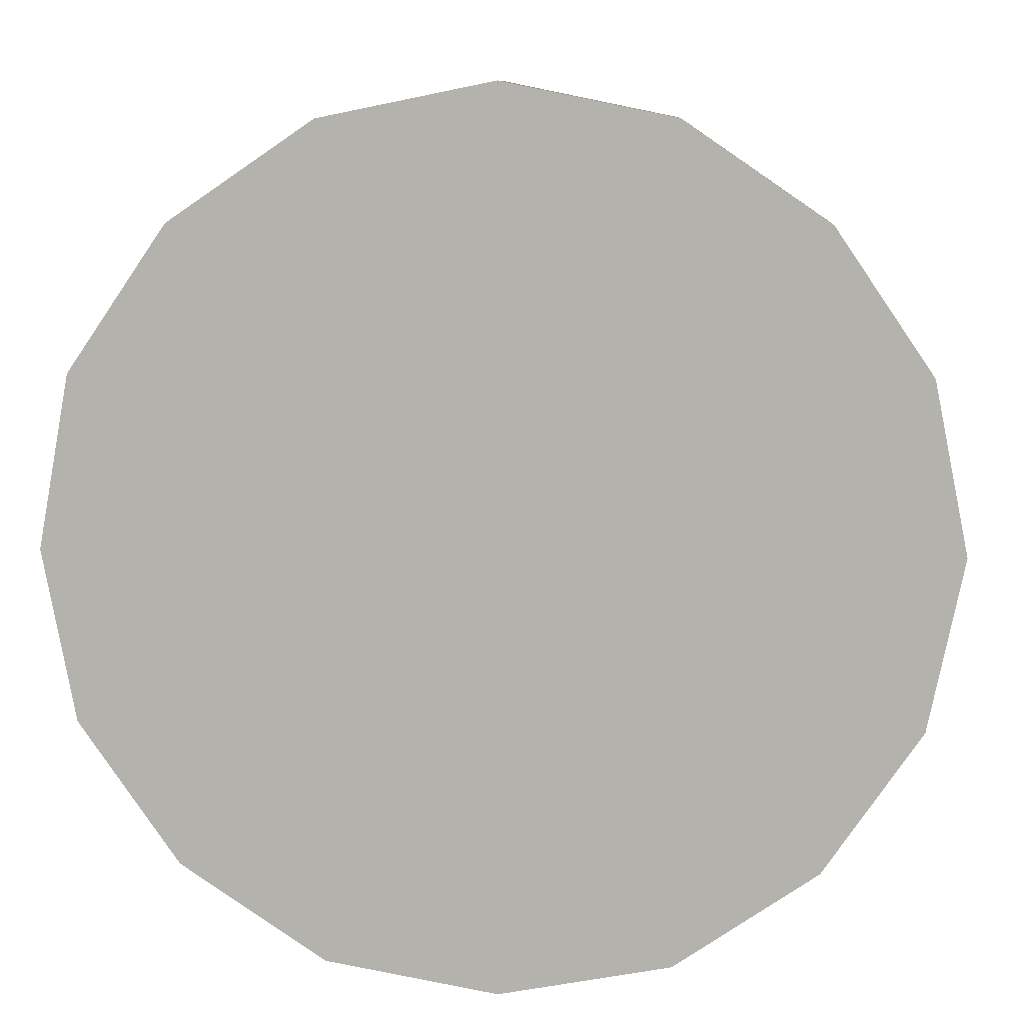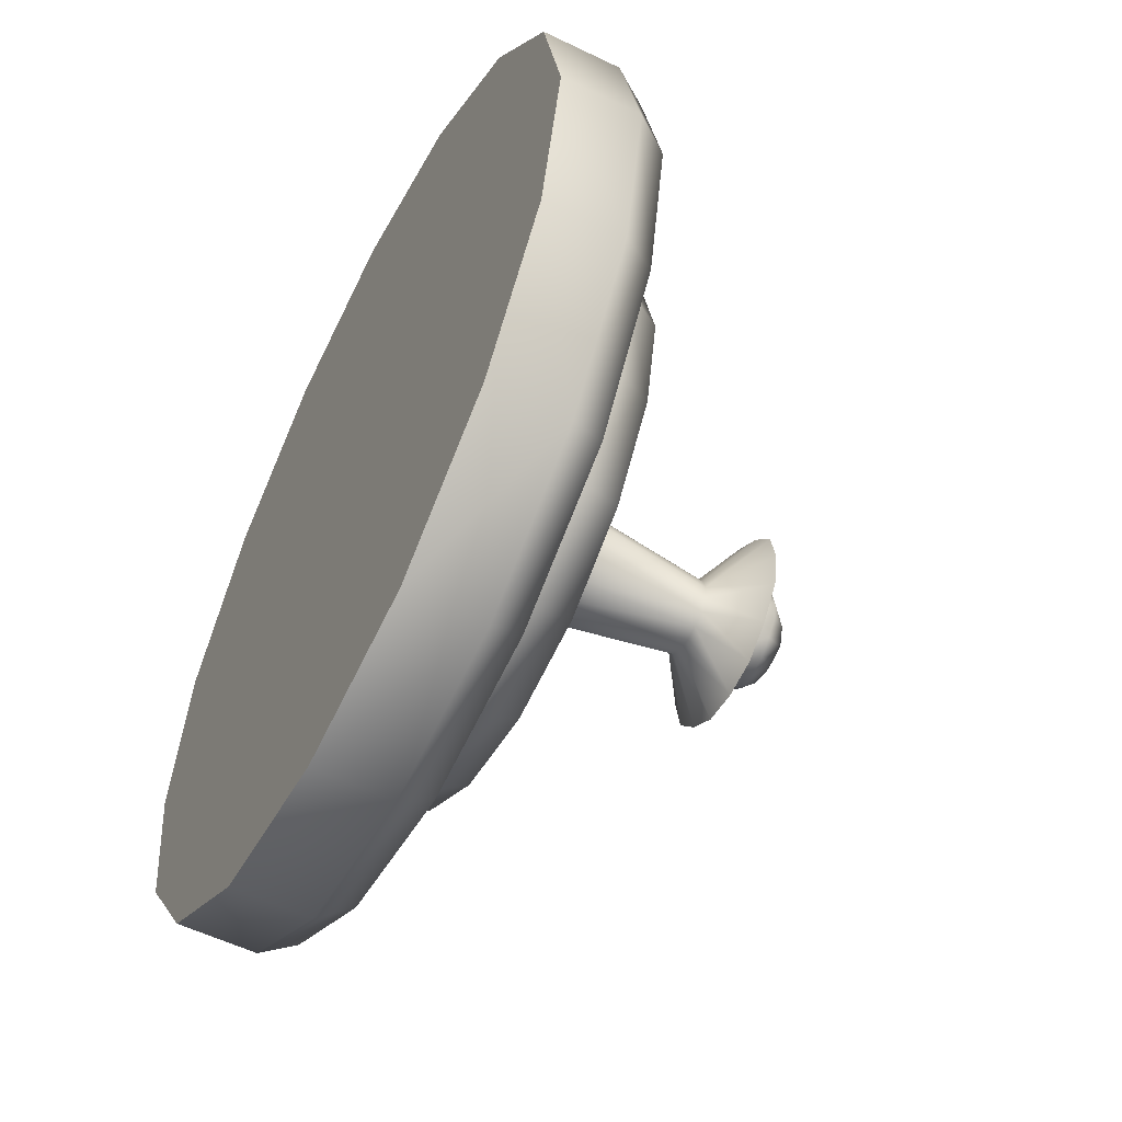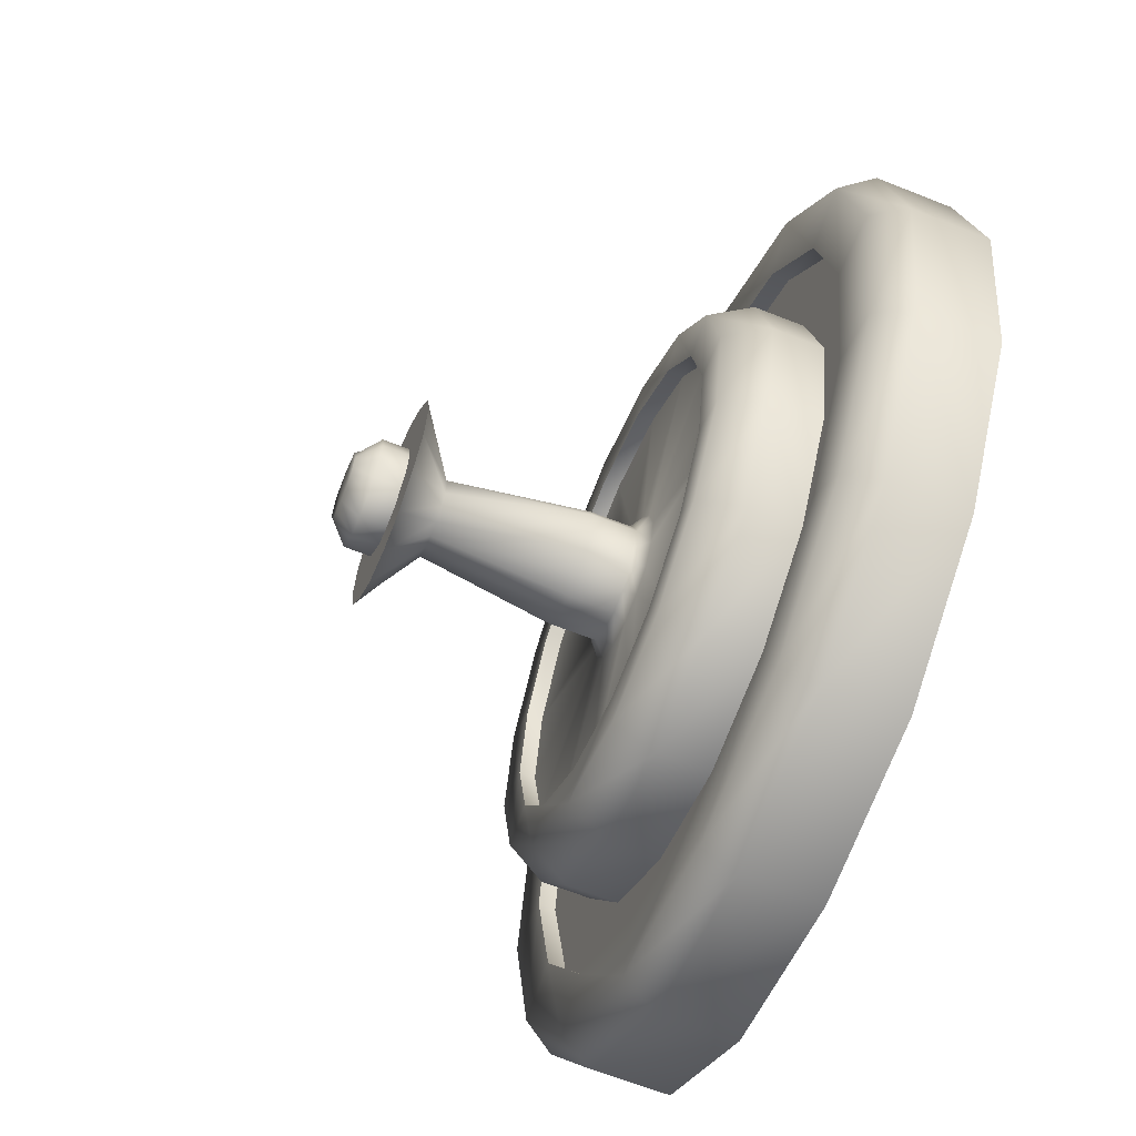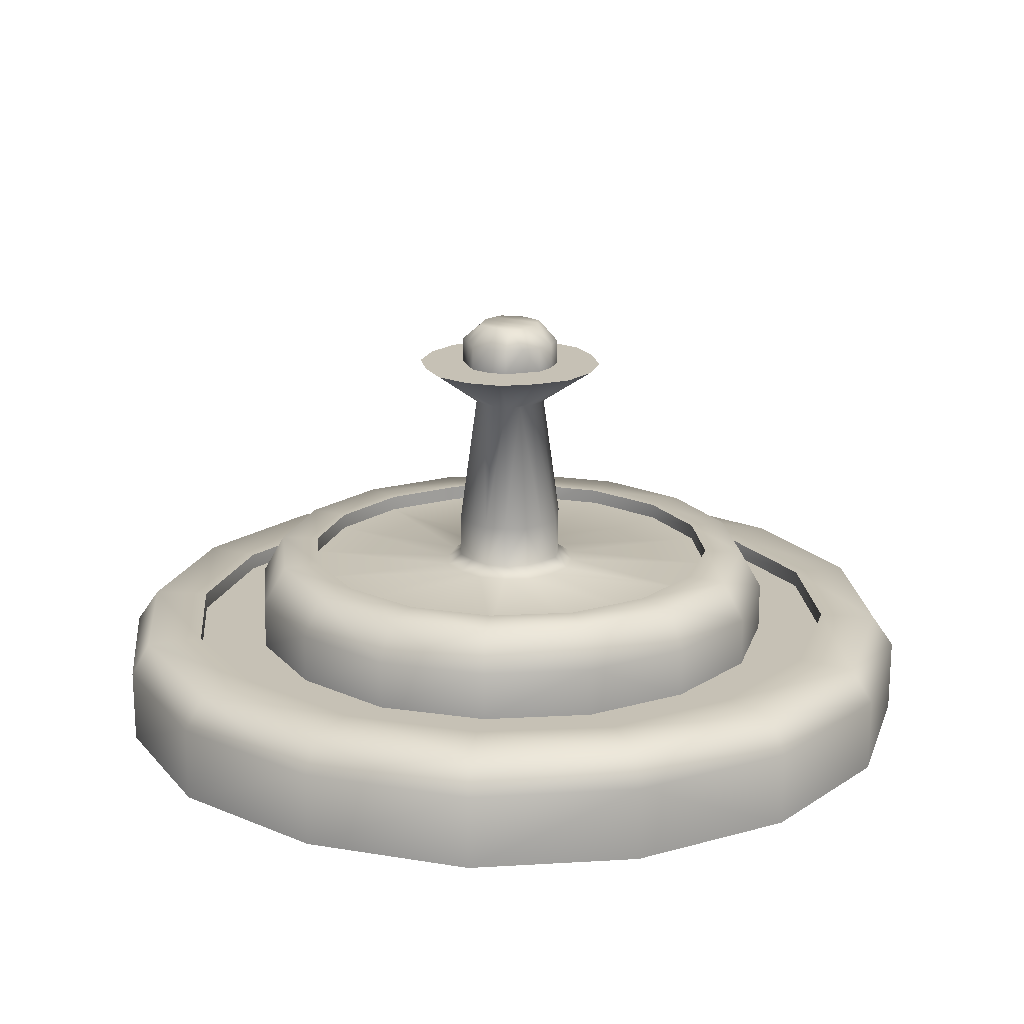
<metadata>
{"format":"obj","ext":"obj","renderer":"f3d","projection":"perspective","resolution":1024,"background":"white","views":[{"elev":9.8,"azim":3.1,"up":"+Z"},{"elev":-56.1,"azim":63.1,"up":"+Z"},{"elev":-63.3,"azim":-112.0,"up":"+Z"},{"elev":18.8,"azim":-62.1,"up":"+Y"}]}
</metadata>
<code>
v -0.1796 61.03 45.79
v -17.78 69.05 42.2
v -0.1796 69.05 45.79
v -17.78 61.03 42.2
v 17.42 61.03 42.2
v 17.42 69.05 42.2
v -0.1796 72.52 43.28
v 16.34 72.52 40.05
v 32.15 61.03 32.15
v 32.15 69.05 32.15
v 30.71 72.52 30.71
v 42.2 61.03 -17.78
v 42.2 61.03 17.42
v 45.79 61.03 -0.1796
v 32.15 61.03 -32.51
v 17.42 61.03 -42.56
v -0.1796 61.03 -45.79
v -17.78 61.03 -42.56
v -32.51 61.03 -32.51
v -32.51 61.03 32.15
v -42.56 61.03 -17.78
v -42.56 61.03 17.42
v -45.79 61.03 -0.1796
v 42.2 69.05 17.42
v 45.79 69.05 -0.1796
v 42.2 69.05 -17.78
v 32.15 69.05 -32.51
v -0.1796 69.05 -45.79
v -17.78 69.05 -42.56
v -42.56 69.05 17.42
v -45.79 69.05 -0.1796
v 17.42 69.05 -42.56
v -32.51 69.05 -32.51
v -42.56 69.05 -17.78
v -32.51 69.05 32.15
v 40.05 72.52 16.34
v 43.28 72.52 -0.1796
v 40.05 72.52 -16.7
v 30.71 72.52 -31.07
v 16.34 72.52 -40.41
v -0.1796 72.52 -43.64
v -16.7 72.52 -40.41
v -31.07 72.52 -31.07
v -40.41 72.52 -16.7
v -43.64 72.52 -0.1796
v -40.41 72.52 16.34
v -31.07 72.52 30.71
v -16.7 72.52 40.05
v 14.19 72.52 34.3
v -0.1796 72.52 37.17
v 26.4 72.52 26.4
v 34.3 72.52 14.19
v 37.17 72.52 -0.1796
v 34.3 72.52 -14.55
v 26.4 72.52 -26.76
v 14.19 72.52 -34.66
v -0.1796 72.52 -37.53
v -14.55 72.52 -34.66
v -26.76 72.52 -26.76
v -34.66 72.52 -14.55
v -37.53 72.52 -0.1796
v -34.66 72.52 14.19
v -26.76 72.52 26.4
v -14.55 72.52 34.3
v 14.19 70.69 34.3
v 26.4 70.69 26.4
v 34.3 70.69 14.19
v -0.1796 70.69 37.17
v -14.55 70.69 34.3
v -26.76 70.69 26.4
v -34.66 70.69 14.19
v -37.53 70.69 -0.1796
v -34.66 70.69 -14.55
v -26.76 70.69 -26.76
v -14.55 70.69 -34.66
v -0.1796 70.69 -37.53
v 14.19 70.69 -34.66
v 26.4 70.69 -26.76
v 34.3 70.69 -14.55
v 37.17 70.69 -0.1796
v 21.01 70.69 21.01
v 11.31 70.69 27.48
v 27.48 70.69 11.31
v -0.1796 70.69 29.99
v -11.67 70.69 27.48
v -21.37 70.69 21.01
v -27.84 70.69 11.31
v -30.35 70.69 -0.1796
v -27.84 70.69 -11.67
v -21.37 70.69 -21.37
v -11.67 70.69 -27.84
v -0.1796 70.69 -30.35
v 11.31 70.69 -27.84
v 21.01 70.69 -21.37
v 27.48 70.69 -11.67
v 29.99 70.69 -0.1796
v 11.31 75.98 27.48
v 21.01 75.98 21.01
v 27.48 75.98 11.31
v -0.1796 75.98 29.99
v -11.67 75.98 27.48
v -21.37 75.98 21.01
v -27.84 75.98 11.31
v -30.35 75.98 -0.1796
v -27.84 75.98 -11.67
v -21.37 75.98 -21.37
v -11.67 75.98 -27.84
v -0.1796 75.98 -30.35
v 11.31 75.98 -27.84
v 21.01 75.98 -21.37
v 27.48 75.98 -11.67
v 29.99 75.98 -0.1796
v 10.24 80.17 25.32
v 19.22 80.17 19.22
v 25.32 80.17 10.24
v -0.1796 80.17 27.48
v -10.6 80.17 25.32
v -19.57 80.17 19.22
v -25.68 80.17 10.24
v -27.84 80.17 -0.1796
v -25.68 80.17 -10.6
v -19.57 80.17 -19.57
v -10.6 80.17 -25.68
v -0.1796 80.17 -27.84
v 10.24 80.17 -25.68
v 19.22 80.17 -19.57
v 25.32 80.17 -10.6
v 27.48 80.17 -0.1796
v 16.34 80.17 16.34
v 8.8 80.17 21.37
v 21.37 80.17 8.8
v -0.1796 80.17 23.17
v -9.159 80.17 21.37
v -16.7 80.17 16.34
v -21.73 80.17 8.8
v -23.53 80.17 -0.1796
v -21.73 80.17 -9.159
v -16.7 80.17 -16.7
v -9.159 80.17 -21.73
v -0.1796 80.17 -23.53
v 8.8 80.17 -21.73
v 16.34 80.17 -16.7
v 21.37 80.17 -9.159
v 23.17 80.17 -0.1796
v 8.8 78.53 21.37
v 16.34 78.53 16.34
v 21.37 78.53 8.8
v -0.1796 78.53 23.17
v -9.159 78.53 21.37
v -16.7 78.53 16.34
v -21.73 78.53 8.8
v -23.53 78.53 -0.1796
v -21.73 78.53 -9.159
v -16.7 78.53 -16.7
v -9.159 78.53 -21.73
v -0.1796 78.53 -23.53
v 8.8 78.53 -21.73
v 16.34 78.53 -16.7
v 21.37 78.53 -9.159
v 23.17 78.53 -0.1796
v 5.208 78.53 5.208
v 2.694 78.53 6.645
v 6.645 78.53 2.694
v -0.1796 78.53 7.363
v -3.053 78.53 6.645
v -5.567 78.53 5.208
v -7.004 78.53 2.694
v -7.722 78.53 -0.1796
v -7.004 78.53 -3.053
v -5.567 78.53 -5.567
v -3.053 78.53 -7.004
v -0.1796 78.53 -7.722
v 2.694 78.53 -7.004
v 5.208 78.53 -5.567
v 6.645 78.53 -3.053
v 7.363 78.53 -0.1796
v 4.13 79.62 4.13
v 1.975 79.62 5.208
v 5.208 79.62 1.975
v -0.1796 79.62 5.926
v -2.335 79.62 5.208
v -4.49 79.62 4.13
v -5.567 79.62 1.975
v -6.286 79.62 -0.1796
v -5.567 79.62 -2.335
v -4.49 79.62 -4.49
v -2.335 79.62 -5.567
v -0.1796 79.62 -6.285
v 1.975 79.62 -5.567
v 4.13 79.62 -4.49
v 5.208 79.62 -2.335
v 5.926 79.62 -0.1796
v 1.975 84.18 5.208
v 4.13 84.18 4.13
v 5.208 84.18 1.975
v -0.1796 84.18 5.926
v -2.335 84.18 5.208
v -4.49 84.18 4.13
v -5.567 84.18 1.975
v -6.286 84.18 -0.1796
v -5.567 84.18 -2.335
v -4.49 84.18 -4.49
v -2.335 84.18 -5.567
v -0.1796 84.18 -6.285
v 1.975 84.18 -5.567
v 4.13 84.18 -4.49
v 5.208 84.18 -2.335
v 5.926 84.18 -0.1796
v 1.257 98.4 3.412
v 2.694 98.4 2.694
v 3.412 98.4 1.257
v -0.1796 98.4 3.771
v -1.616 98.4 3.412
v -3.053 98.4 2.694
v -3.771 98.4 1.257
v -4.13 98.4 -0.1796
v -3.771 98.4 -1.616
v -3.053 98.4 -3.053
v -1.616 98.4 -3.771
v -0.1796 98.4 -4.13
v 1.257 98.4 -3.771
v 2.694 98.4 -3.053
v 3.412 98.4 -1.616
v 3.771 98.4 -0.1796
v 3.771 102.8 9.518
v 7.004 102.8 7.004
v 9.518 102.8 3.771
v -0.1796 102.8 10.24
v -4.13 102.8 9.518
v -7.363 102.8 7.004
v -9.877 102.8 3.771
v -10.6 102.8 -0.1796
v -9.877 102.8 -4.13
v -7.363 102.8 -7.363
v -4.13 102.8 -9.877
v -0.1796 102.8 -10.6
v 3.771 102.8 -9.877
v 7.004 102.8 -7.363
v 9.518 102.8 -4.13
v 10.24 102.8 -0.1796
v 3.412 102.8 3.412
v 1.975 102.8 4.849
v 4.849 102.8 1.975
v -0.1796 102.8 5.208
v -2.335 102.8 4.849
v -3.771 102.8 3.412
v -5.208 102.8 1.975
v -5.567 102.8 -0.1796
v -5.208 102.8 -2.335
v -3.771 102.8 -3.771
v -2.335 102.8 -5.208
v -0.1796 102.8 -5.567
v 1.975 102.8 -5.208
v 3.412 102.8 -3.771
v 4.849 102.8 -2.335
v 5.208 102.8 -0.1796
v 1.975 105.5 4.849
v 3.412 105.5 3.412
v 4.849 105.5 1.975
v -0.1796 105.5 5.208
v -2.335 105.5 4.849
v -3.771 105.5 3.412
v -5.208 105.5 1.975
v -5.567 105.5 -0.1796
v -5.208 105.5 -2.335
v -3.771 105.5 -3.771
v -2.335 105.5 -5.208
v -0.1796 105.5 -5.567
v 1.975 105.5 -5.208
v 3.412 105.5 -3.771
v 4.849 105.5 -2.335
v 5.208 105.5 -0.1796
v 2.335 107.5 2.335
v 1.257 107.5 2.694
v 2.694 107.5 1.257
v -0.1796 107.5 3.053
v -1.616 107.5 2.694
v -2.694 107.5 2.335
v -3.053 107.5 1.257
v -3.412 107.5 -0.1796
v -3.053 107.5 -1.616
v -2.694 107.5 -2.694
v -1.616 107.5 -3.053
v -0.1796 107.5 -3.412
v 1.257 107.5 -3.053
v 2.335 107.5 -2.694
v 2.694 107.5 -1.616
v 3.053 107.5 -0.1796
o Group
g Group
f 3 2 1
f 4 1 2
f 6 3 5
f 1 5 3
f 8 7 6
f 3 6 7
f 10 6 9
f 5 9 6
f 11 8 10
f 6 10 8
f 14 13 12
f 12 13 15
f 13 9 15
f 15 9 16
f 9 5 16
f 16 5 17
f 5 1 17
f 17 1 18
f 1 4 18
f 18 4 19
f 4 20 19
f 19 20 21
f 20 22 21
f 23 21 22
f 10 9 24
f 13 24 9
f 24 13 25
f 14 25 13
f 25 14 26
f 12 26 14
f 26 12 27
f 15 27 12
f 29 28 18
f 17 18 28
f 22 30 23
f 31 23 30
f 32 27 16
f 15 16 27
f 28 32 17
f 16 17 32
f 33 29 19
f 18 19 29
f 21 34 19
f 33 19 34
f 23 31 21
f 34 21 31
f 20 35 22
f 30 22 35
f 2 35 4
f 20 4 35
f 10 24 11
f 36 11 24
f 36 24 37
f 25 37 24
f 37 25 38
f 26 38 25
f 38 26 39
f 27 39 26
f 40 39 32
f 27 32 39
f 41 40 28
f 32 28 40
f 42 41 29
f 28 29 41
f 43 42 33
f 29 33 42
f 44 43 34
f 33 34 43
f 45 44 31
f 34 31 44
f 30 46 31
f 45 31 46
f 35 47 30
f 46 30 47
f 48 47 2
f 35 2 47
f 7 48 3
f 2 3 48
f 8 49 7
f 50 7 49
f 11 51 8
f 49 8 51
f 36 52 11
f 51 11 52
f 37 53 36
f 52 36 53
f 37 38 53
f 54 53 38
f 38 39 54
f 55 54 39
f 39 40 55
f 56 55 40
f 56 40 57
f 41 57 40
f 57 41 58
f 42 58 41
f 58 42 59
f 43 59 42
f 59 43 60
f 44 60 43
f 60 44 61
f 45 61 44
f 62 61 46
f 45 46 61
f 63 62 47
f 46 47 62
f 64 63 48
f 47 48 63
f 50 64 7
f 48 7 64
f 49 51 65
f 66 65 51
f 66 51 67
f 52 67 51
f 50 49 68
f 65 68 49
f 64 50 69
f 68 69 50
f 63 64 70
f 69 70 64
f 63 70 62
f 71 62 70
f 62 71 61
f 72 61 71
f 61 72 60
f 73 60 72
f 60 73 59
f 74 59 73
f 58 59 75
f 74 75 59
f 57 58 76
f 75 76 58
f 56 57 77
f 76 77 57
f 55 56 78
f 77 78 56
f 79 54 78
f 55 78 54
f 80 53 79
f 54 79 53
f 67 52 80
f 53 80 52
f 66 81 65
f 82 65 81
f 67 83 66
f 81 66 83
f 65 82 68
f 84 68 82
f 84 85 68
f 69 68 85
f 85 86 69
f 70 69 86
f 86 87 70
f 71 70 87
f 87 88 71
f 72 71 88
f 89 73 88
f 72 88 73
f 90 74 89
f 73 89 74
f 91 75 90
f 74 90 75
f 92 76 91
f 75 91 76
f 93 77 92
f 76 92 77
f 78 77 94
f 93 94 77
f 79 78 95
f 94 95 78
f 80 79 96
f 95 96 79
f 80 96 67
f 83 67 96
f 98 97 81
f 82 81 97
f 98 81 99
f 83 99 81
f 97 100 82
f 84 82 100
f 100 101 84
f 85 84 101
f 101 102 85
f 86 85 102
f 86 102 87
f 103 87 102
f 87 103 88
f 104 88 103
f 88 104 89
f 105 89 104
f 89 105 90
f 106 90 105
f 106 107 90
f 91 90 107
f 107 108 91
f 92 91 108
f 108 109 92
f 93 92 109
f 109 110 93
f 94 93 110
f 111 95 110
f 94 110 95
f 112 96 111
f 95 111 96
f 99 83 112
f 96 112 83
f 114 113 98
f 97 98 113
f 98 99 114
f 115 114 99
f 113 116 97
f 100 97 116
f 116 117 100
f 101 100 117
f 117 118 101
f 102 101 118
f 102 118 103
f 119 103 118
f 103 119 104
f 120 104 119
f 120 121 104
f 105 104 121
f 121 122 105
f 106 105 122
f 122 123 106
f 107 106 123
f 123 124 107
f 108 107 124
f 124 125 108
f 109 108 125
f 125 126 109
f 110 109 126
f 127 111 126
f 110 126 111
f 128 112 127
f 111 127 112
f 115 99 128
f 112 128 99
f 114 129 113
f 130 113 129
f 115 131 114
f 129 114 131
f 113 130 116
f 132 116 130
f 132 133 116
f 117 116 133
f 133 134 117
f 118 117 134
f 134 135 118
f 119 118 135
f 135 136 119
f 120 119 136
f 137 121 136
f 120 136 121
f 138 122 137
f 121 137 122
f 139 123 138
f 122 138 123
f 140 124 139
f 123 139 124
f 141 125 140
f 124 140 125
f 126 125 142
f 141 142 125
f 127 126 143
f 142 143 126
f 128 127 144
f 143 144 127
f 128 144 115
f 131 115 144
f 130 129 145
f 146 145 129
f 146 129 147
f 131 147 129
f 132 130 148
f 145 148 130
f 133 132 149
f 148 149 132
f 134 133 150
f 149 150 133
f 134 150 135
f 151 135 150
f 135 151 136
f 152 136 151
f 136 152 137
f 153 137 152
f 137 153 138
f 154 138 153
f 139 138 155
f 154 155 138
f 140 139 156
f 155 156 139
f 141 140 157
f 156 157 140
f 142 141 158
f 157 158 141
f 159 143 158
f 142 158 143
f 160 144 159
f 143 159 144
f 147 131 160
f 144 160 131
f 146 161 145
f 162 145 161
f 147 163 146
f 161 146 163
f 145 162 148
f 164 148 162
f 164 165 148
f 149 148 165
f 165 166 149
f 150 149 166
f 166 167 150
f 151 150 167
f 167 168 151
f 152 151 168
f 169 153 168
f 152 168 153
f 170 154 169
f 153 169 154
f 171 155 170
f 154 170 155
f 172 156 171
f 155 171 156
f 173 157 172
f 156 172 157
f 158 157 174
f 173 174 157
f 159 158 175
f 174 175 158
f 160 159 176
f 175 176 159
f 160 176 147
f 163 147 176
f 161 177 162
f 178 162 177
f 163 179 161
f 177 161 179
f 162 178 164
f 180 164 178
f 180 181 164
f 165 164 181
f 181 182 165
f 166 165 182
f 182 183 166
f 167 166 183
f 183 184 167
f 168 167 184
f 185 169 184
f 168 184 169
f 186 170 185
f 169 185 170
f 187 171 186
f 170 186 171
f 188 172 187
f 171 187 172
f 189 173 188
f 172 188 173
f 174 173 190
f 189 190 173
f 175 174 191
f 190 191 174
f 176 175 192
f 191 192 175
f 176 192 163
f 179 163 192
f 194 193 177
f 178 177 193
f 194 177 195
f 179 195 177
f 193 196 178
f 180 178 196
f 196 197 180
f 181 180 197
f 197 198 181
f 182 181 198
f 182 198 183
f 199 183 198
f 183 199 184
f 200 184 199
f 184 200 185
f 201 185 200
f 185 201 186
f 202 186 201
f 202 203 186
f 187 186 203
f 203 204 187
f 188 187 204
f 204 205 188
f 189 188 205
f 205 206 189
f 190 189 206
f 207 191 206
f 190 206 191
f 208 192 207
f 191 207 192
f 195 179 208
f 192 208 179
f 210 209 194
f 193 194 209
f 194 195 210
f 211 210 195
f 209 212 193
f 196 193 212
f 212 213 196
f 197 196 213
f 213 214 197
f 198 197 214
f 198 214 199
f 215 199 214
f 199 215 200
f 216 200 215
f 216 217 200
f 201 200 217
f 217 218 201
f 202 201 218
f 218 219 202
f 203 202 219
f 219 220 203
f 204 203 220
f 220 221 204
f 205 204 221
f 221 222 205
f 206 205 222
f 223 207 222
f 206 222 207
f 224 208 223
f 207 223 208
f 211 195 224
f 208 224 195
f 226 225 210
f 209 210 225
f 227 226 211
f 210 211 226
f 209 225 212
f 228 212 225
f 212 228 213
f 229 213 228
f 213 229 214
f 230 214 229
f 214 230 215
f 231 215 230
f 215 231 216
f 232 216 231
f 217 216 233
f 232 233 216
f 218 217 234
f 233 234 217
f 219 218 235
f 234 235 218
f 220 219 236
f 235 236 219
f 237 221 236
f 220 236 221
f 238 222 237
f 221 237 222
f 239 223 238
f 222 238 223
f 240 224 239
f 223 239 224
f 240 227 224
f 211 224 227
f 226 241 225
f 242 225 241
f 227 243 226
f 241 226 243
f 225 242 228
f 244 228 242
f 244 245 228
f 229 228 245
f 245 246 229
f 230 229 246
f 246 247 230
f 231 230 247
f 247 248 231
f 232 231 248
f 249 233 248
f 232 248 233
f 250 234 249
f 233 249 234
f 251 235 250
f 234 250 235
f 252 236 251
f 235 251 236
f 253 237 252
f 236 252 237
f 238 237 254
f 253 254 237
f 239 238 255
f 254 255 238
f 240 239 256
f 255 256 239
f 240 256 227
f 243 227 256
f 258 257 241
f 242 241 257
f 258 241 259
f 243 259 241
f 257 260 242
f 244 242 260
f 260 261 244
f 245 244 261
f 261 262 245
f 246 245 262
f 246 262 247
f 263 247 262
f 247 263 248
f 264 248 263
f 248 264 249
f 265 249 264
f 249 265 250
f 266 250 265
f 266 267 250
f 251 250 267
f 267 268 251
f 252 251 268
f 268 269 252
f 253 252 269
f 269 270 253
f 254 253 270
f 271 255 270
f 254 270 255
f 272 256 271
f 255 271 256
f 259 243 272
f 256 272 243
f 258 273 257
f 274 257 273
f 259 275 258
f 273 258 275
f 257 274 260
f 276 260 274
f 276 277 260
f 261 260 277
f 277 278 261
f 262 261 278
f 278 279 262
f 263 262 279
f 279 280 263
f 264 263 280
f 281 265 280
f 264 280 265
f 282 266 281
f 265 281 266
f 283 267 282
f 266 282 267
f 284 268 283
f 267 283 268
f 285 269 284
f 268 284 269
f 270 269 286
f 285 286 269
f 271 270 287
f 286 287 270
f 272 271 288
f 287 288 271
f 272 288 259
f 275 259 288
f 288 287 275
f 275 287 273
f 287 286 273
f 273 286 274
f 286 285 274
f 274 285 276
f 285 284 276
f 276 284 277
f 284 283 277
f 277 283 278
f 283 282 278
f 278 282 279
f 282 281 279
f 280 279 281

</code>
